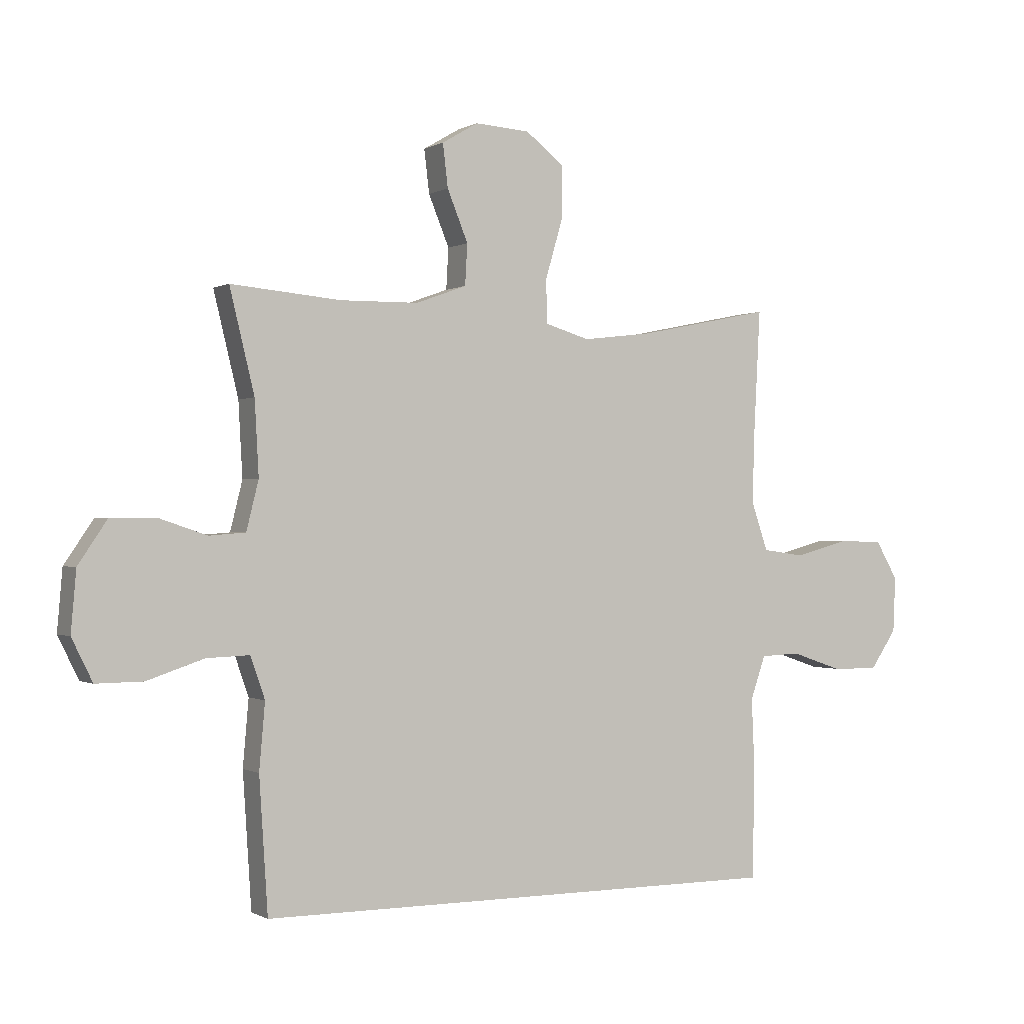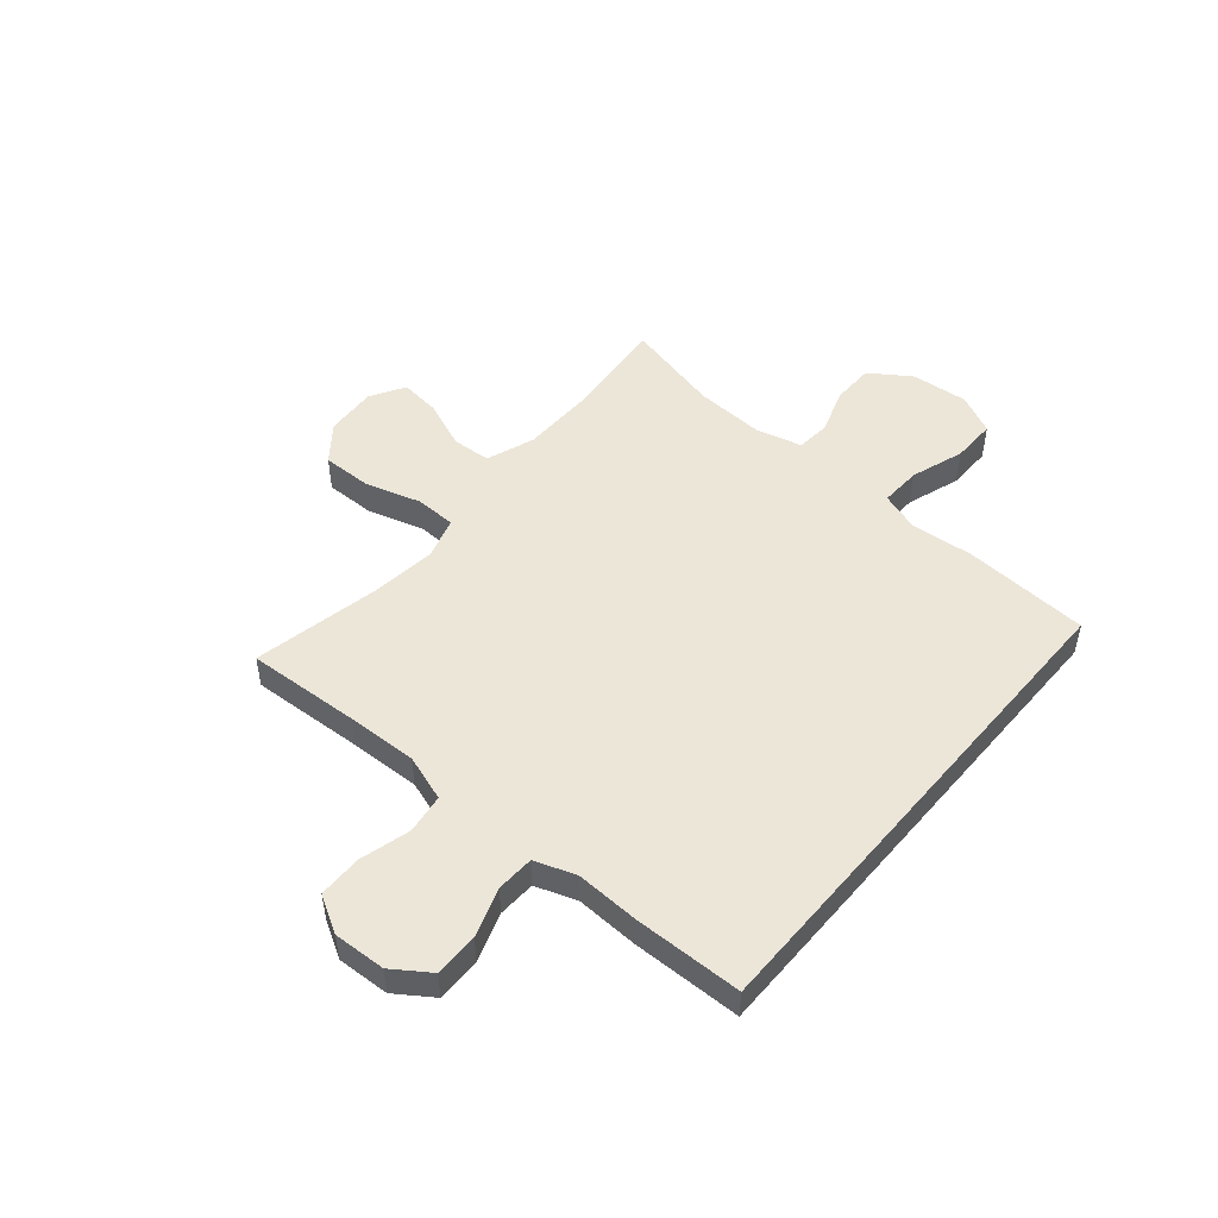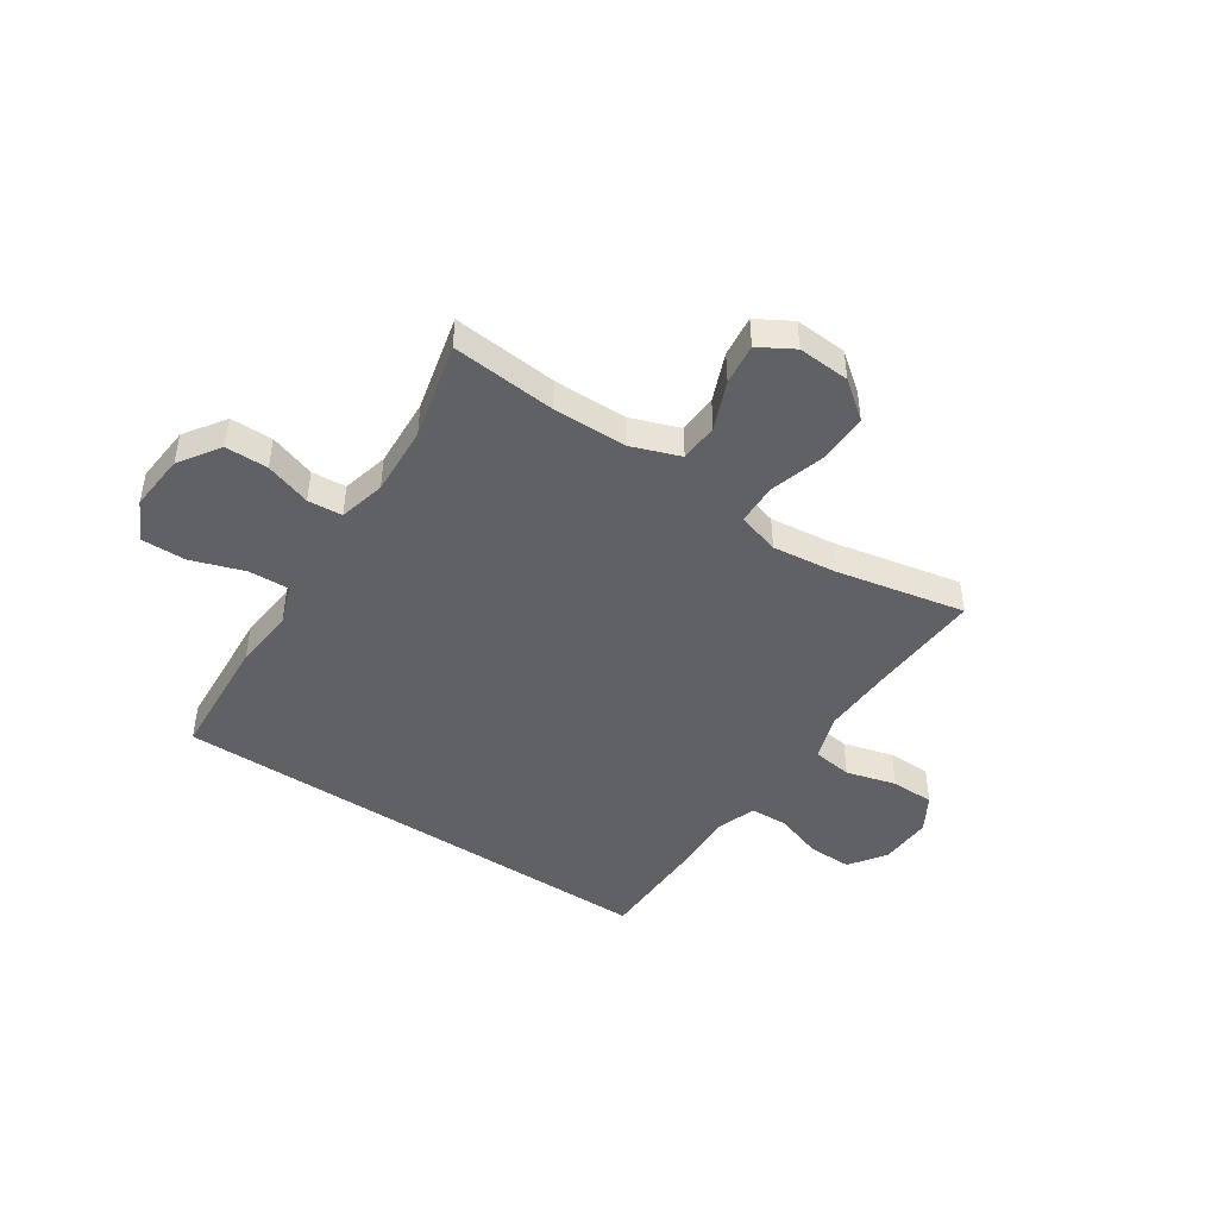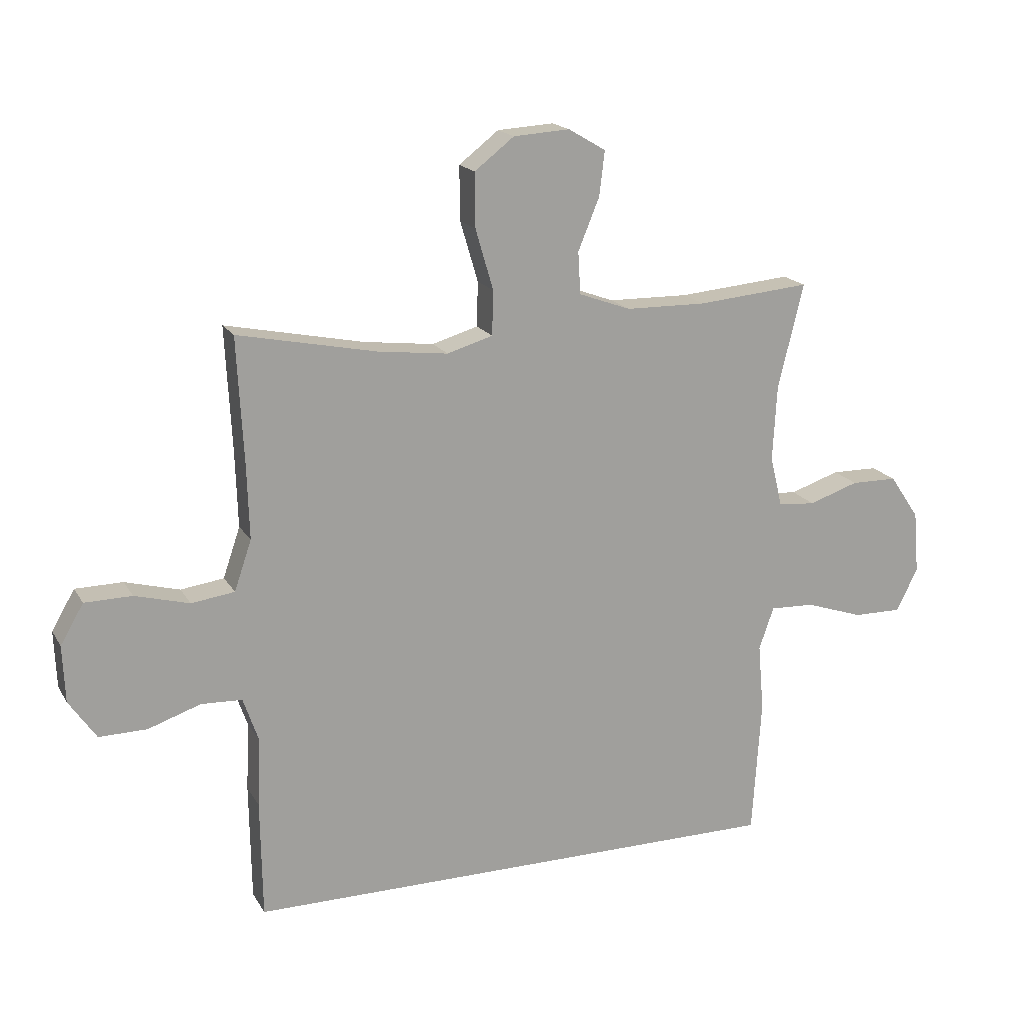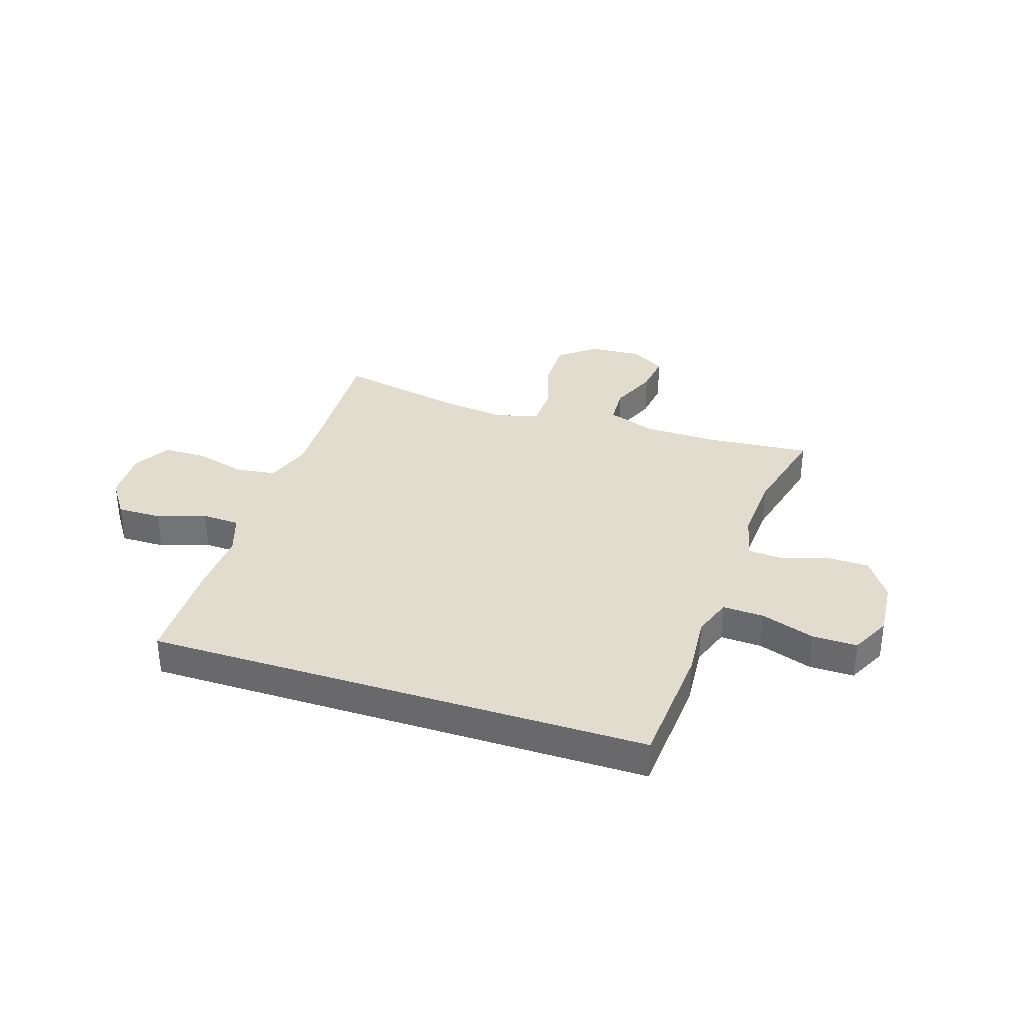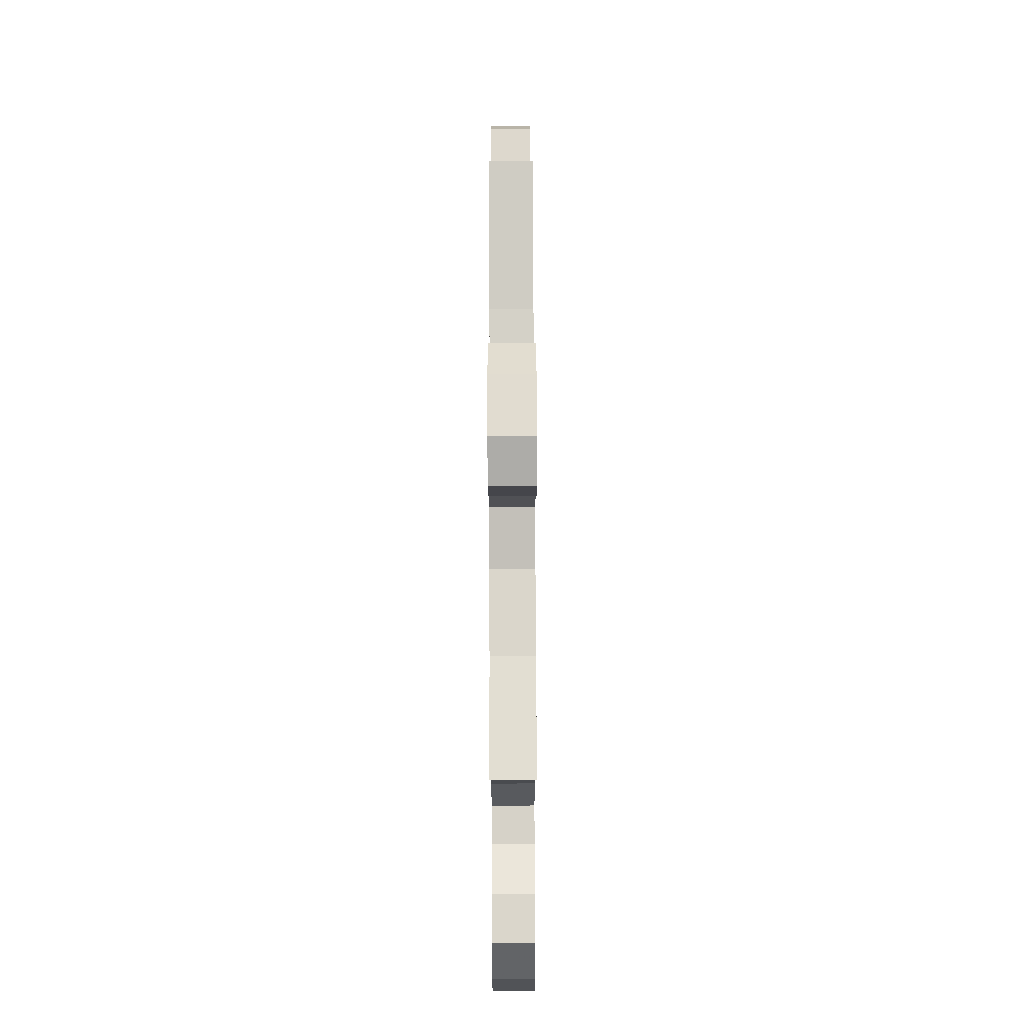
<metadata>
{"format":"obj","ext":"obj","renderer":"f3d","projection":"perspective","resolution":1024,"background":"white","views":[{"elev":-0.4,"azim":-28.1,"up":"+Z"},{"elev":49.4,"azim":130.1,"up":"+Y"},{"elev":-45.6,"azim":-33.8,"up":"+Y"},{"elev":17.8,"azim":158.4,"up":"+Z"},{"elev":34.0,"azim":-161.9,"up":"+Y"},{"elev":73.0,"azim":-90.2,"up":"+Z"}]}
</metadata>
<code>
v 0.5 0.07 0.5
v 0.489 0.07 0.291
v 0.485 0.07 0.163
v 0.514 0.07 0.078
v 0.587 0.07 0.068
v 0.679 0.07 0.093
v 0.759 0.07 0.092
v 0.798 0.07 0.025
v 0.794 0.07 -0.071
v 0.748 0.07 -0.138
v 0.667 0.07 -0.137
v 0.578 0.07 -0.107
v 0.509 0.07 -0.11
v 0.483 0.07 -0.185
v 0.488 0.07 -0.301
v 0.485 0.07 -0.5
v -0.434 0.07 -0.5
v -0.449 0.07 -0.269
v -0.439 0.07 -0.155
v -0.464 0.07 -0.083
v -0.539 0.07 -0.086
v -0.637 0.07 -0.119
v -0.719 0.07 -0.12
v -0.755 0.07 -0.047
v -0.746 0.07 0.058
v -0.696 0.07 0.132
v -0.618 0.07 0.133
v -0.534 0.07 0.105
v -0.471 0.07 0.11
v -0.45 0.07 0.195
v -0.457 0.07 0.323
v -0.5 0.07 0.5
v -0.309 0.07 0.483
v -0.173 0.07 0.485
v -0.085 0.07 0.517
v -0.081 0.07 0.588
v -0.117 0.07 0.676
v -0.126 0.07 0.751
v -0.063 0.07 0.788
v 0.032 0.07 0.782
v 0.099 0.07 0.73
v 0.098 0.07 0.638
v 0.068 0.07 0.536
v 0.07 0.07 0.461
v 0.147 0.07 0.438
v 0.265 0.07 0.452
v 0.5 0 0.5
v 0.489 0 0.291
v 0.485 0 0.163
v 0.514 0 0.078
v 0.587 0 0.068
v 0.679 0 0.093
v 0.759 0 0.092
v 0.798 0 0.025
v 0.794 0 -0.071
v 0.748 0 -0.138
v 0.667 0 -0.137
v 0.578 0 -0.107
v 0.509 0 -0.11
v 0.483 0 -0.185
v 0.488 0 -0.301
v 0.485 0 -0.5
v -0.434 0 -0.5
v -0.449 0 -0.269
v -0.439 0 -0.155
v -0.464 0 -0.083
v -0.539 0 -0.086
v -0.637 0 -0.119
v -0.719 0 -0.12
v -0.755 0 -0.047
v -0.746 0 0.058
v -0.696 0 0.132
v -0.618 0 0.133
v -0.534 0 0.105
v -0.471 0 0.11
v -0.45 0 0.195
v -0.457 0 0.323
v -0.5 0 0.5
v -0.309 0 0.483
v -0.173 0 0.485
v -0.085 0 0.517
v -0.081 0 0.588
v -0.117 0 0.676
v -0.126 0 0.751
v -0.063 0 0.788
v 0.032 0 0.782
v 0.099 0 0.73
v 0.098 0 0.638
v 0.068 0 0.536
v 0.07 0 0.461
v 0.147 0 0.438
v 0.265 0 0.452
f 40 41 42 43
f 40 43 44
f 39 40 44
f 36 37 38 39
f 35 36 39 44
f 34 35 44
f 33 34 44 45
f 31 32 33 45
f 25 26 27 28
f 25 28 29
f 24 25 29
f 21 22 23 24
f 20 21 24 29
f 19 20 29 30
f 17 18 19
f 14 15 16 17
f 13 14 17 19
f 9 10 11 12
f 9 12 13
f 5 6 7 8
f 4 5 8 9
f 46 1 2
f 46 2 3
f 30 31 45 46
f 30 46 3 4
f 13 19 30
f 4 9 13 30
f 89 88 87 86
f 90 89 86
f 90 86 85
f 85 84 83 82
f 90 85 82 81
f 90 81 80
f 91 90 80 79
f 91 79 78 77
f 74 73 72 71
f 75 74 71
f 75 71 70
f 70 69 68 67
f 75 70 67 66
f 76 75 66 65
f 65 64 63
f 63 62 61 60
f 65 63 60 59
f 58 57 56 55
f 59 58 55
f 54 53 52 51
f 55 54 51 50
f 48 47 92
f 49 48 92
f 92 91 77 76
f 50 49 92 76
f 76 65 59
f 76 59 55 50
f 1 47 48 2
f 2 48 49 3
f 3 49 50 4
f 4 50 51 5
f 5 51 52 6
f 6 52 53 7
f 7 53 54 8
f 8 54 55 9
f 9 55 56 10
f 10 56 57 11
f 11 57 58 12
f 12 58 59 13
f 13 59 60 14
f 14 60 61 15
f 15 61 62 16
f 16 62 63 17
f 17 63 64 18
f 18 64 65 19
f 19 65 66 20
f 20 66 67 21
f 21 67 68 22
f 22 68 69 23
f 23 69 70 24
f 24 70 71 25
f 25 71 72 26
f 26 72 73 27
f 27 73 74 28
f 28 74 75 29
f 29 75 76 30
f 30 76 77 31
f 31 77 78 32
f 32 78 79 33
f 33 79 80 34
f 34 80 81 35
f 35 81 82 36
f 36 82 83 37
f 37 83 84 38
f 38 84 85 39
f 39 85 86 40
f 40 86 87 41
f 41 87 88 42
f 42 88 89 43
f 43 89 90 44
f 44 90 91 45
f 45 91 92 46
f 46 92 47 1

</code>
